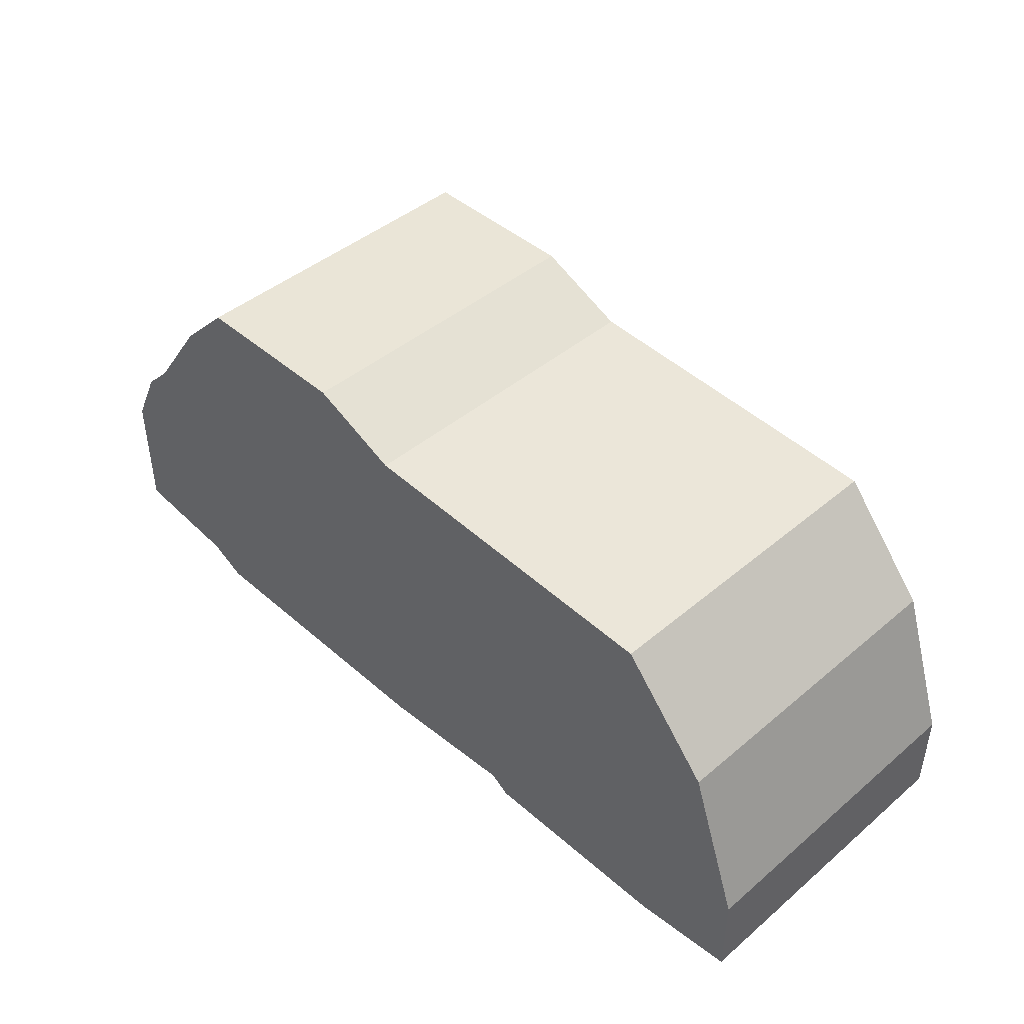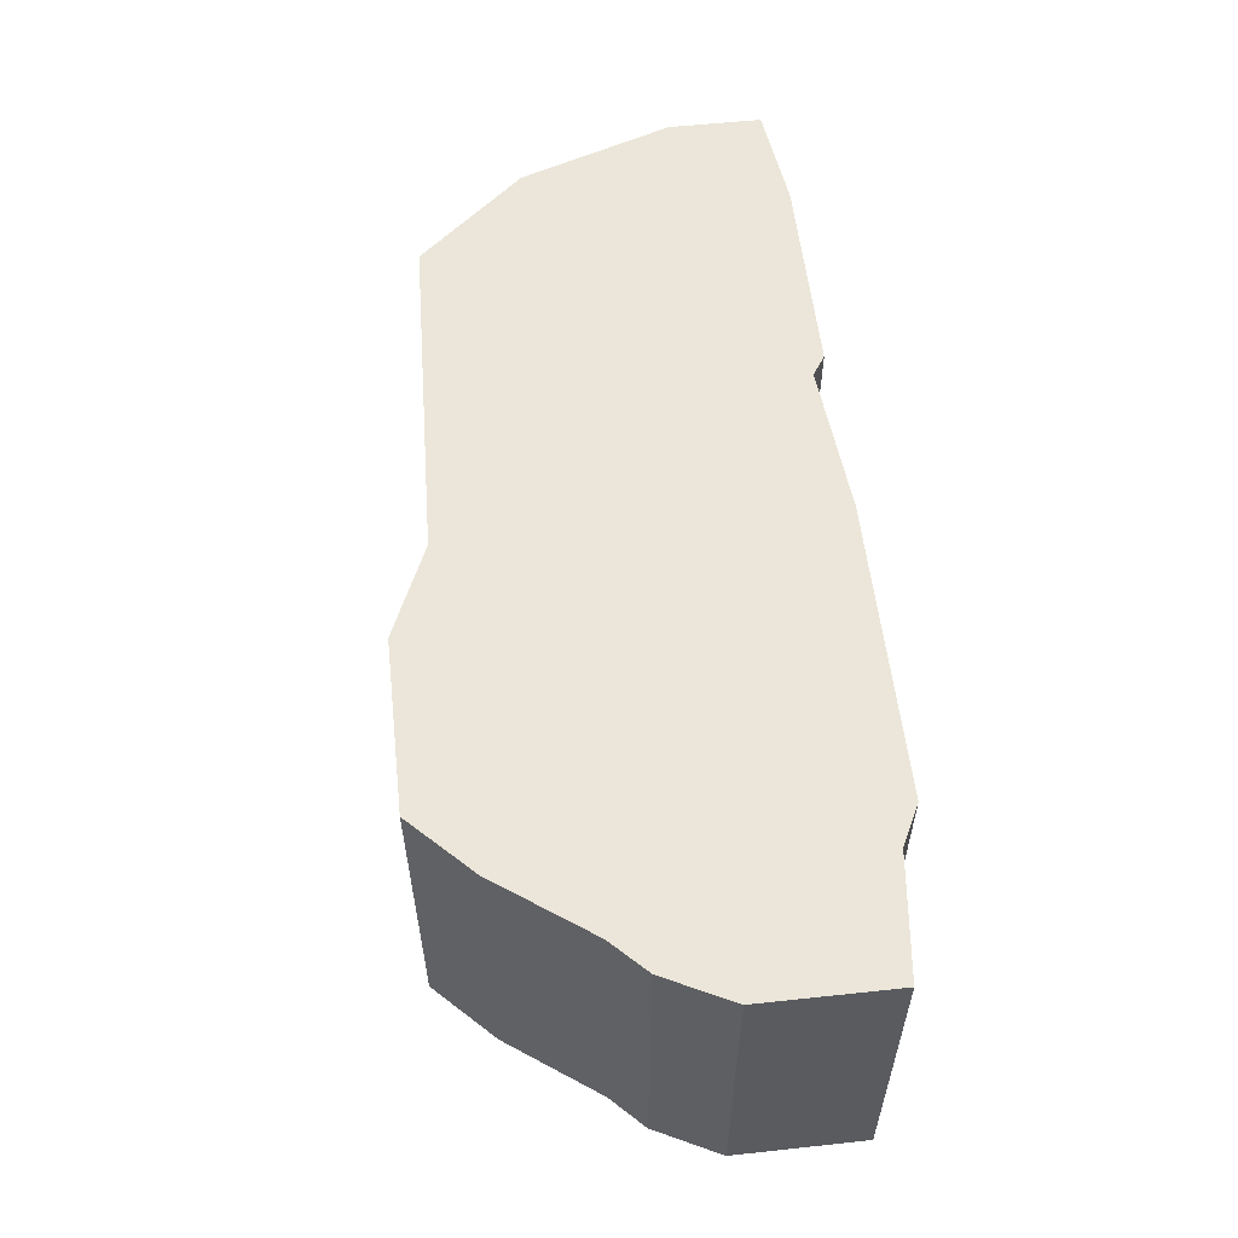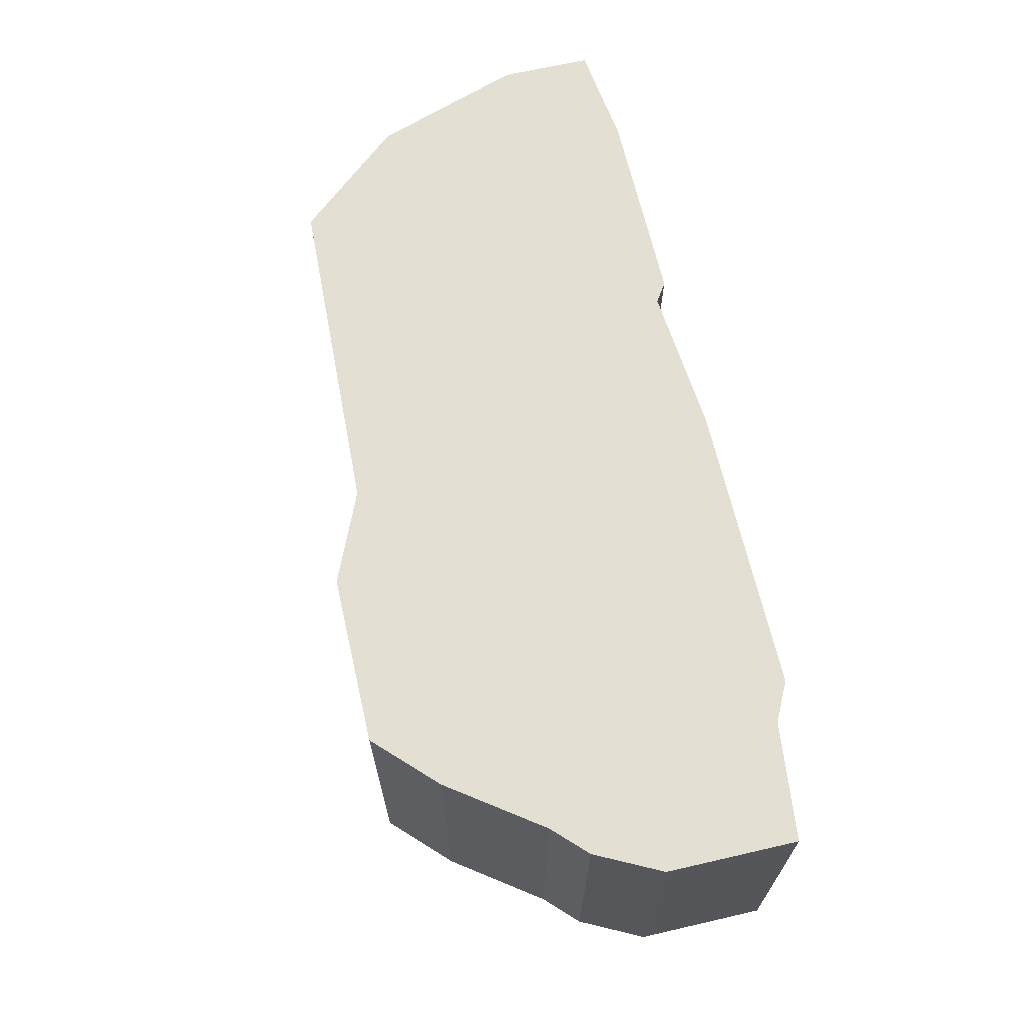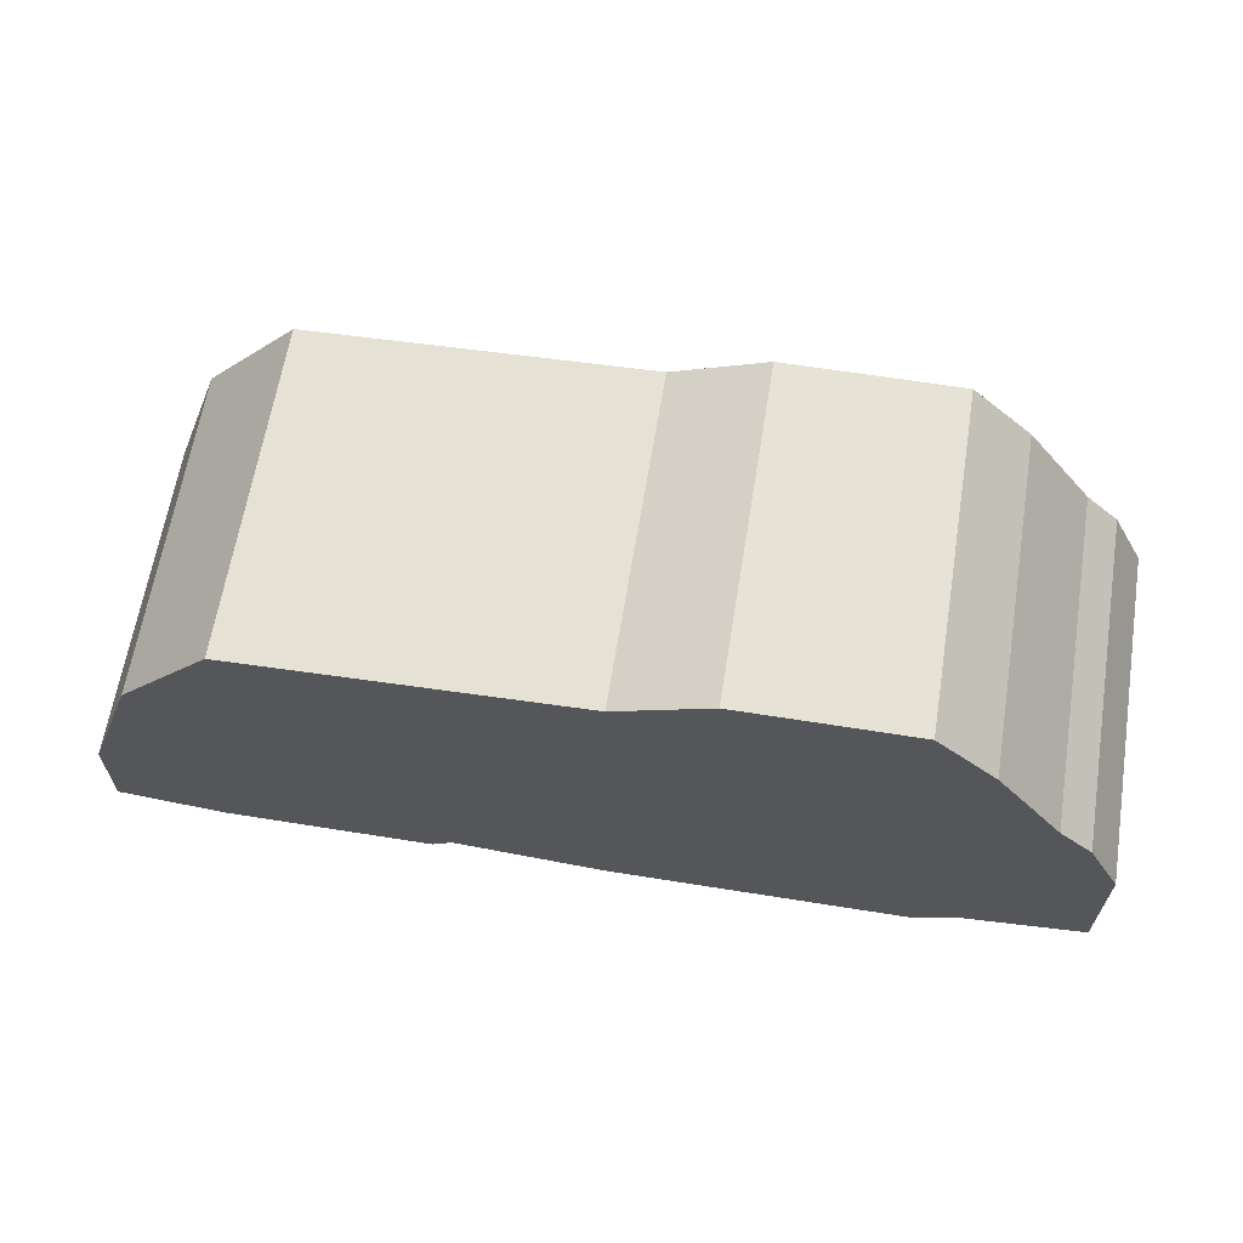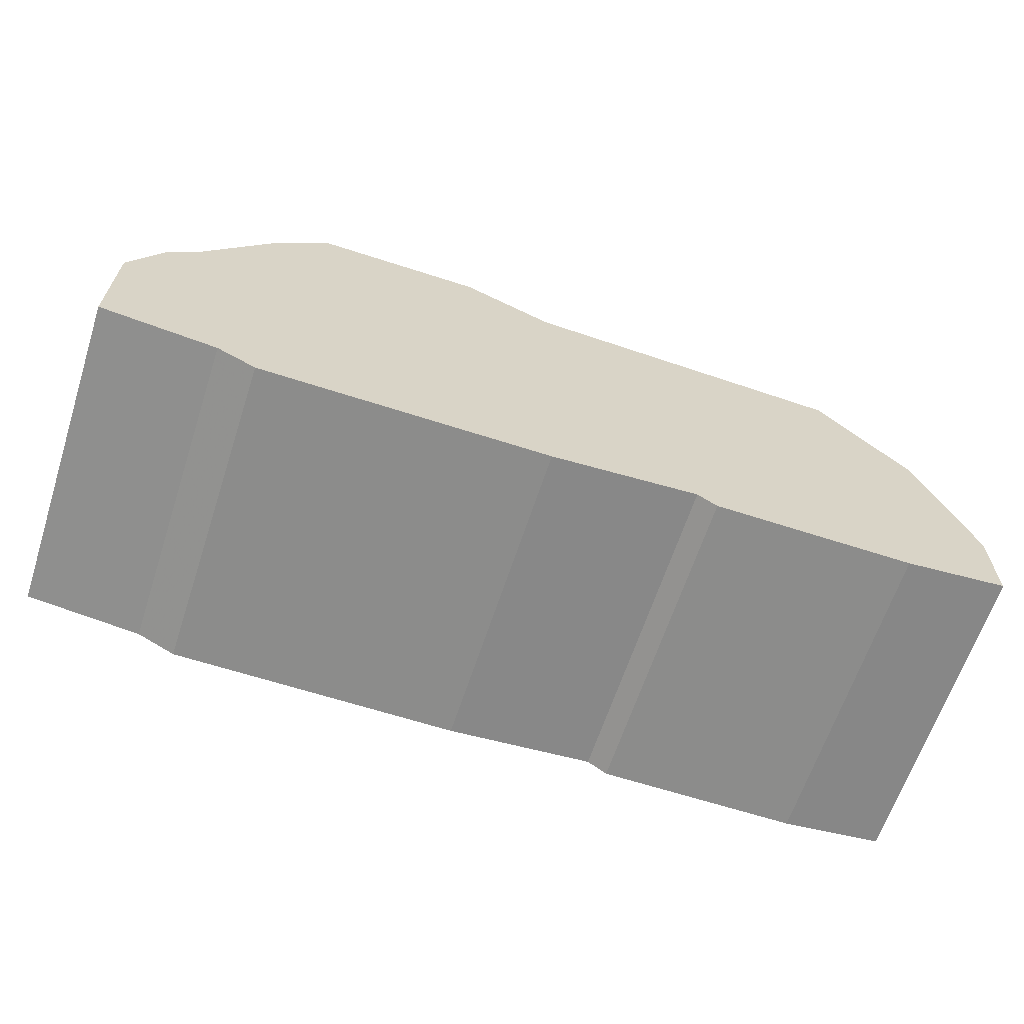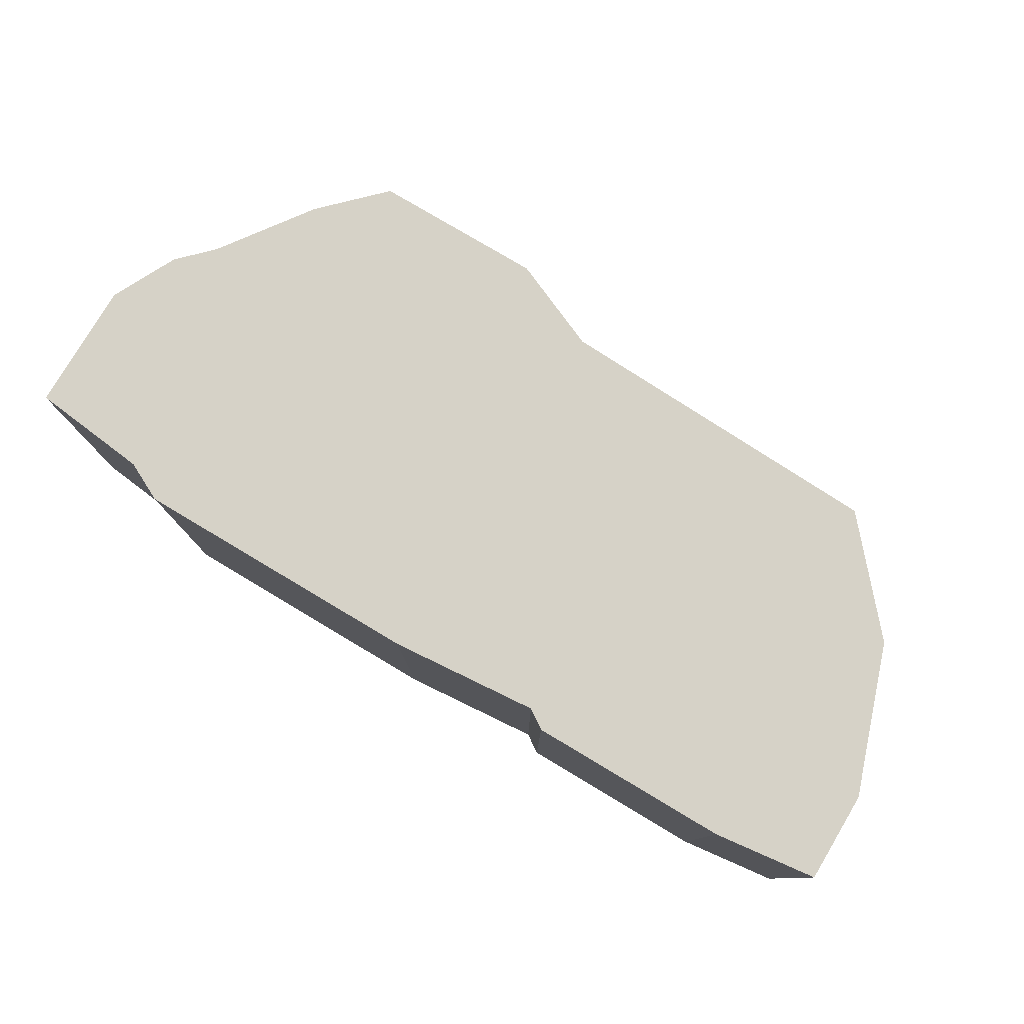
<metadata>
{"format":"obj","ext":"obj","renderer":"f3d","projection":"perspective","resolution":1024,"background":"white","views":[{"elev":44.2,"azim":45.5,"up":"+Y"},{"elev":56.6,"azim":-96.4,"up":"+Z"},{"elev":66.4,"azim":-103.0,"up":"+Z"},{"elev":63.7,"azim":-170.8,"up":"+Y"},{"elev":-64.1,"azim":-18.1,"up":"+Y"},{"elev":78.5,"azim":30.8,"up":"+Z"}]}
</metadata>
<code>
g sbg_ocean_sn_rock_07
v -0.5 0.54 0
v -0.6 0.4 0
v -0.65 0.35 0
v -0.7 0.25 0
v -0.7 0.05 0
v -0.52 0.03 0
v -0.46 0 0
v -0.01 0 0
v 0.22 0.02 0
v 0.25 0 0
v 0.56 0 0
v 0.72 0.02 0
v 0.72 0.16 0
v 0.64 0.39 0
v 0.5 0.55 0
v -0.01 0.57 0
v -0.15 0.63 0
v -0.41 0.63 0
v -0.5 0.54 0.5
v -0.6 0.4 0.5
v -0.65 0.35 0.5
v -0.7 0.25 0.5
v -0.7 0.05 0.5
v -0.52 0.03 0.5
v -0.46 0 0.5
v -0.01 0 0.5
v 0.22 0.02 0.5
v 0.25 0 0.5
v 0.56 0 0.5
v 0.72 0.02 0.5
v 0.72 0.16 0.5
v 0.64 0.39 0.5
v 0.5 0.55 0.5
v -0.01 0.57 0.5
v -0.15 0.63 0.5
v -0.41 0.63 0.5
g sbg_ocean_sn_rock_07_0
f 17 7 1
f 10 9 14
f 17 16 8
f 11 10 14
f 12 11 13
f 11 14 13
f 9 15 14
f 9 16 15
f 16 9 8
f 17 8 7
f 2 1 7
f 3 2 6
f 5 4 6
f 4 3 6
f 6 2 7
f 18 17 1
f 10 27 9
f 27 10 28
f 17 34 16
f 34 17 35
f 11 28 10
f 28 11 29
f 12 29 11
f 29 12 30
f 13 30 12
f 30 13 31
f 14 31 13
f 31 14 32
f 15 32 14
f 32 15 33
f 16 33 15
f 33 16 34
f 9 26 8
f 26 9 27
f 8 25 7
f 25 8 26
f 2 19 1
f 19 2 20
f 3 20 2
f 20 3 21
f 5 22 4
f 22 5 23
f 6 23 5
f 23 6 24
f 4 21 3
f 21 4 22
f 7 24 6
f 24 7 25
f 18 35 17
f 35 18 36
f 1 36 18
f 36 1 19
f 19 25 35
f 32 27 28
f 26 34 35
f 32 28 29
f 31 29 30
f 31 32 29
f 32 33 27
f 33 34 27
f 26 27 34
f 25 26 35
f 25 19 20
f 24 20 21
f 24 22 23
f 24 21 22
f 25 20 24
f 19 35 36

</code>
